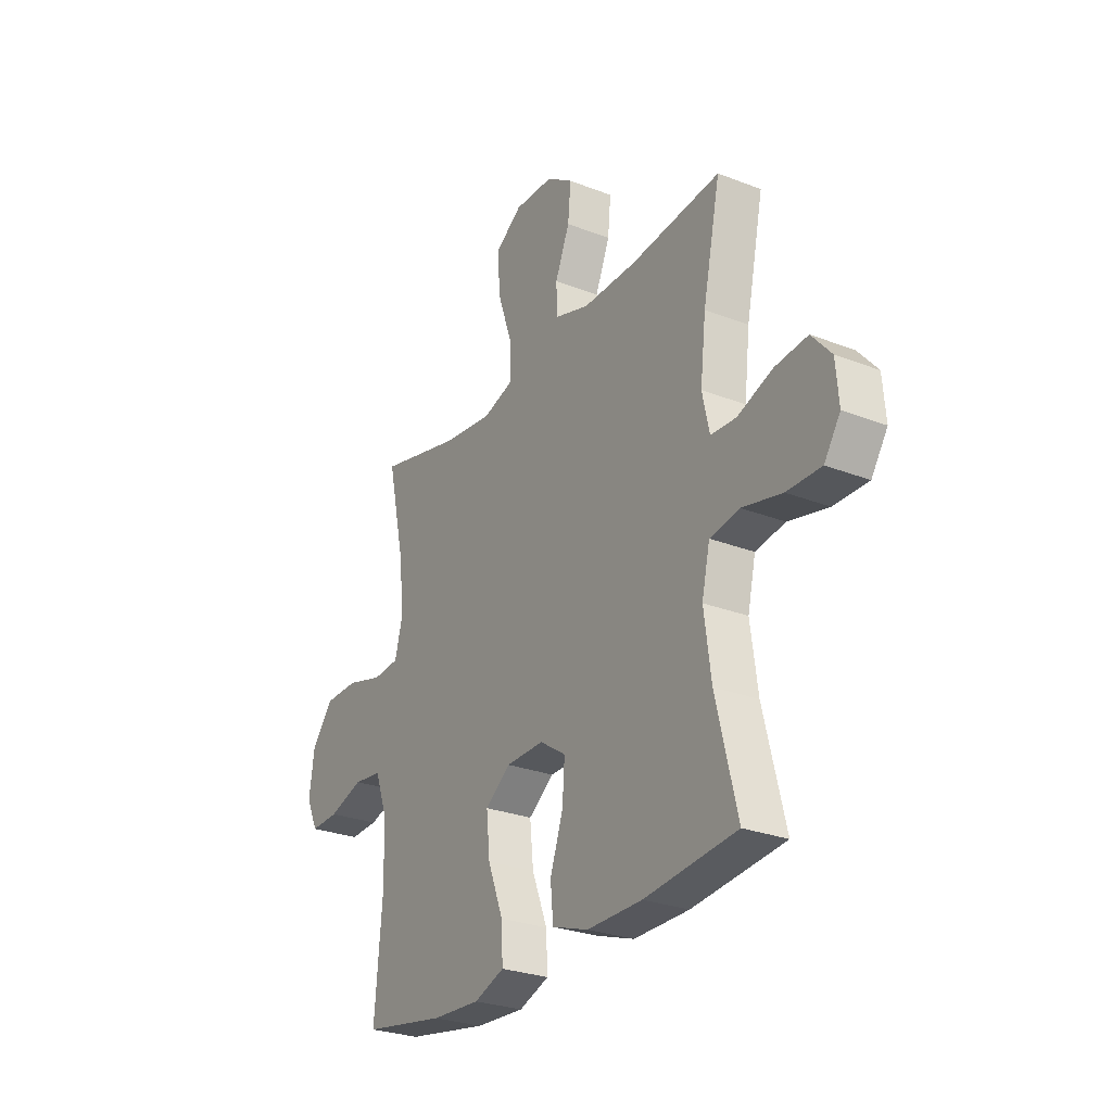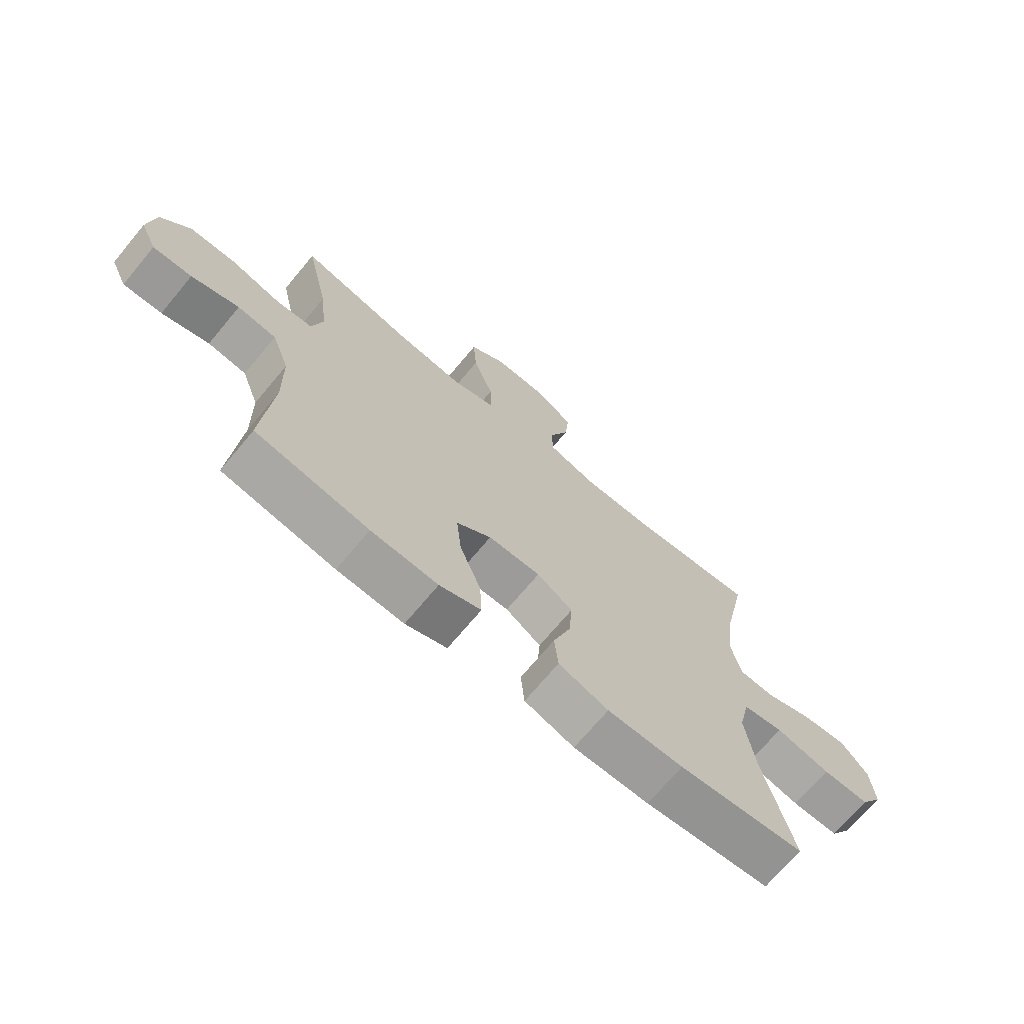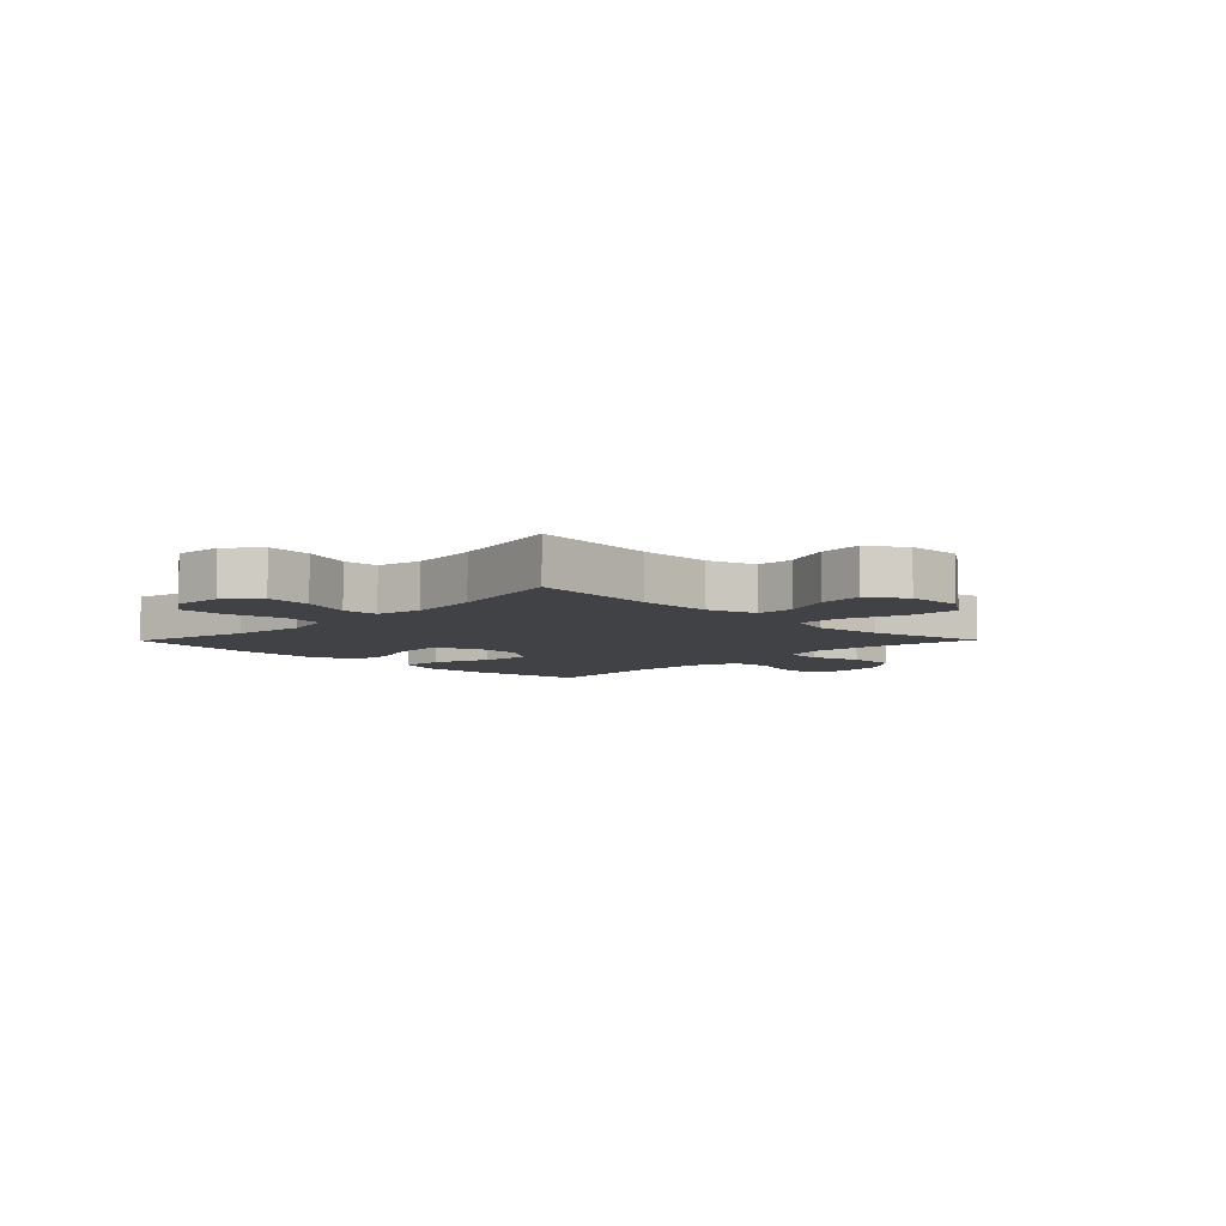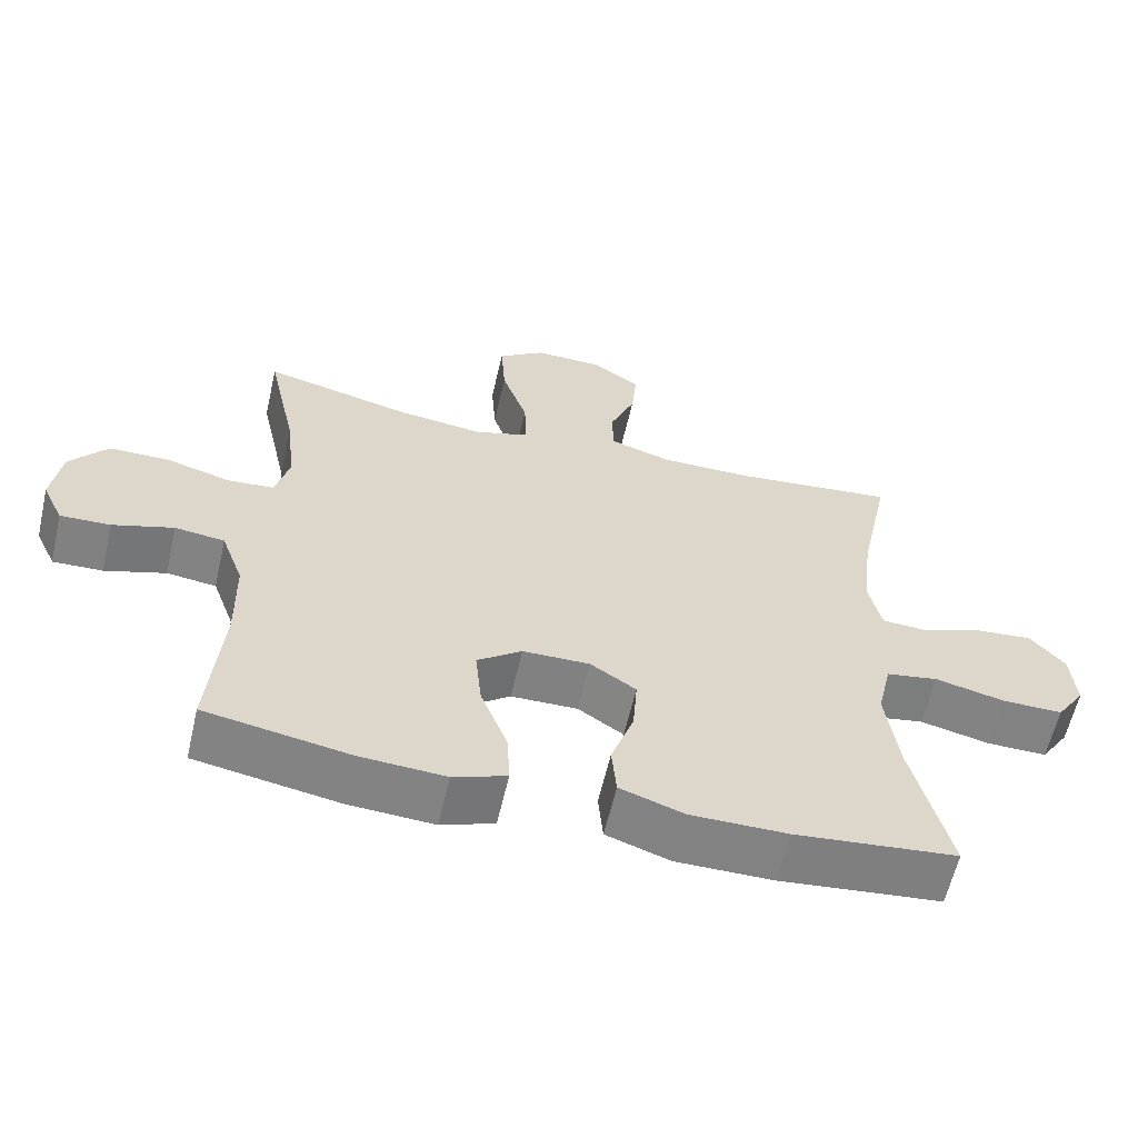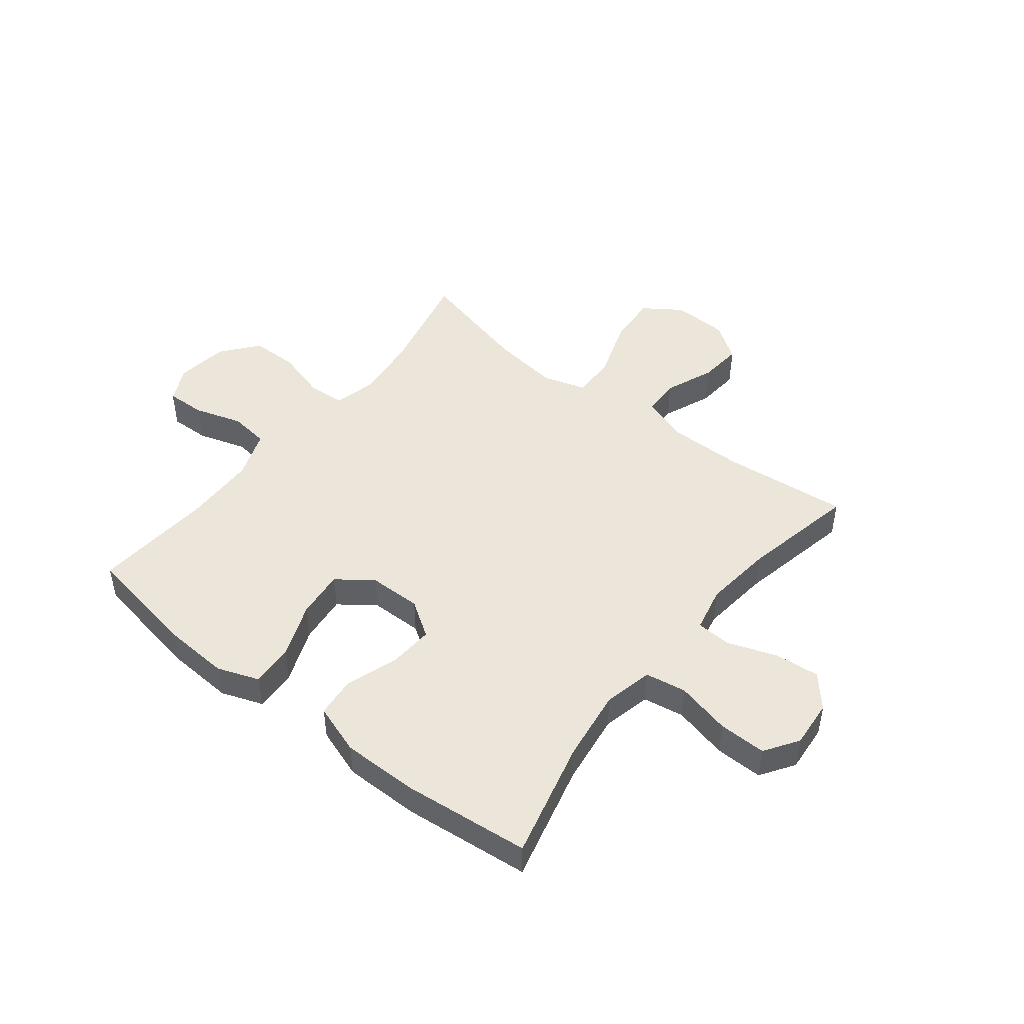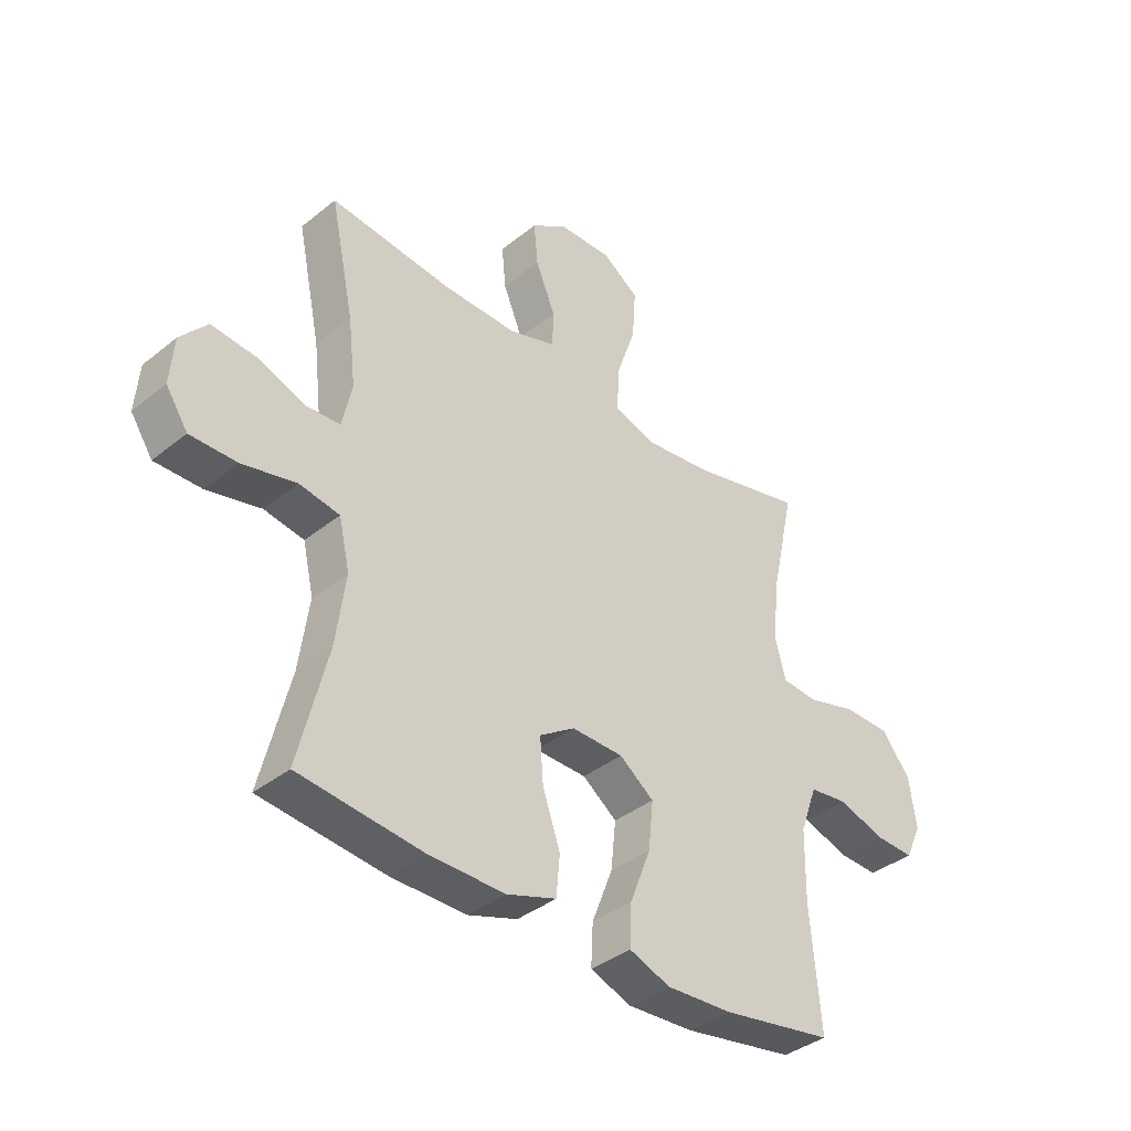
<metadata>
{"format":"obj","ext":"obj","renderer":"f3d","projection":"perspective","resolution":1024,"background":"white","views":[{"elev":-27.3,"azim":-121.0,"up":"+Z"},{"elev":-70.2,"azim":140.2,"up":"+Z"},{"elev":-6.7,"azim":-44.5,"up":"+Y"},{"elev":-60.7,"azim":167.0,"up":"+Z"},{"elev":47.8,"azim":-141.7,"up":"+Y"},{"elev":-38.0,"azim":-44.5,"up":"+Z"}]}
</metadata>
<code>
o path82_path82.001
v -0.4685 0.0375 0.2606
v -0.4543 0.0375 0.1363
v -0.4721 0.0375 0.05536
v -0.5358 0.0375 0.05166
v -0.6237 0.0375 0.08389
v -0.7053 0.0375 0.09196
v -0.7545 0.0375 0.03495
v -0.7615 0.0375 -0.05137
v -0.721 0.0375 -0.1121
v -0.6352 0.0375 -0.1111
v -0.5358 0.0375 -0.08782
v -0.4619 0.0375 -0.1005
v -0.4418 0.0375 -0.1888
v -0.4594 0.0375 -0.3188
v -0.5122 0.0375 -0.5332
v -0.2823 0.0375 -0.5575
v -0.1443 0.0375 -0.5581
v -0.05339 0.0375 -0.5272
v -0.04664 0.0375 -0.4535
v -0.07902 0.0375 -0.3601
v -0.0849 0.0375 -0.2787
v -0.01992 0.0375 -0.2358
v 0.07527 0.0375 -0.2374
v 0.1388 0.0375 -0.2846
v 0.1296 0.0375 -0.3724
v 0.09112 0.0375 -0.4718
v 0.0874 0.0375 -0.5481
v 0.1631 0.0375 -0.576
v 0.2844 0.0375 -0.569
v 0.4897 0.0375 -0.5332
v 0.4712 0.0375 -0.3161
v 0.4735 0.0375 -0.1854
v 0.5052 0.0375 -0.09828
v 0.5758 0.0375 -0.0895
v 0.6624 0.0375 -0.117
v 0.7334 0.0375 -0.1197
v 0.7635 0.0375 -0.05574
v 0.7501 0.0375 0.03763
v 0.6968 0.0375 0.1037
v 0.6114 0.0375 0.1047
v 0.5202 0.0375 0.07916
v 0.4539 0.0375 0.08439
v 0.4342 0.0375 0.1602
v 0.4472 0.0375 0.2757
v 0.4897 0.0375 0.4685
v 0.2816 0.0375 0.4179
v 0.1584 0.0375 0.4027
v 0.08075 0.0375 0.4269
v 0.08273 0.0375 0.5067
v 0.1193 0.0375 0.613
v 0.1257 0.0375 0.7057
v 0.05854 0.0375 0.752
v -0.04004 0.0375 0.7498
v -0.1064 0.0375 0.7047
v -0.09885 0.0375 0.6261
v -0.06259 0.0375 0.5386
v -0.06472 0.0375 0.4706
v -0.1516 0.0375 0.4428
v -0.2863 0.0375 0.4444
v -0.5122 0.0375 0.4685
v -0.4685 -0.0375 0.2606
v -0.4543 -0.0375 0.1363
v -0.4721 -0.0375 0.05536
v -0.5358 -0.0375 0.05166
v -0.6237 -0.0375 0.08389
v -0.7053 -0.0375 0.09196
v -0.7545 -0.0375 0.03495
v -0.7615 -0.0375 -0.05137
v -0.721 -0.0375 -0.1121
v -0.6352 -0.0375 -0.1111
v -0.5358 -0.0375 -0.08782
v -0.4619 -0.0375 -0.1005
v -0.4418 -0.0375 -0.1888
v -0.4594 -0.0375 -0.3188
v -0.5122 -0.0375 -0.5332
v -0.2823 -0.0375 -0.5575
v -0.1443 -0.0375 -0.5581
v -0.05339 -0.0375 -0.5272
v -0.04664 -0.0375 -0.4535
v -0.07902 -0.0375 -0.3601
v -0.0849 -0.0375 -0.2787
v -0.01992 -0.0375 -0.2358
v 0.07527 -0.0375 -0.2374
v 0.1388 -0.0375 -0.2846
v 0.1296 -0.0375 -0.3724
v 0.09112 -0.0375 -0.4718
v 0.0874 -0.0375 -0.5481
v 0.1631 -0.0375 -0.576
v 0.2844 -0.0375 -0.569
v 0.4897 -0.0375 -0.5332
v 0.4712 -0.0375 -0.3161
v 0.4735 -0.0375 -0.1854
v 0.5052 -0.0375 -0.09828
v 0.5758 -0.0375 -0.0895
v 0.6624 -0.0375 -0.117
v 0.7334 -0.0375 -0.1197
v 0.7635 -0.0375 -0.05574
v 0.7501 -0.0375 0.03763
v 0.6968 -0.0375 0.1037
v 0.6114 -0.0375 0.1047
v 0.5202 -0.0375 0.07916
v 0.4539 -0.0375 0.08439
v 0.4342 -0.0375 0.1602
v 0.4472 -0.0375 0.2757
v 0.4897 -0.0375 0.4685
v 0.2816 -0.0375 0.4179
v 0.1584 -0.0375 0.4027
v 0.08075 -0.0375 0.4269
v 0.08273 -0.0375 0.5067
v 0.1193 -0.0375 0.613
v 0.1257 -0.0375 0.7057
v 0.05854 -0.0375 0.752
v -0.04004 -0.0375 0.7498
v -0.1064 -0.0375 0.7047
v -0.09885 -0.0375 0.6261
v -0.06259 -0.0375 0.5386
v -0.06472 -0.0375 0.4706
v -0.1516 -0.0375 0.4428
v -0.2863 -0.0375 0.4444
v -0.5122 -0.0375 0.4685
v 0.1257 0.0375 0.7057
v 0.05854 0.0375 0.752
v -0.04004 0.0375 0.7498
v -0.1064 0.0375 0.7047
v -0.1064 0.0375 0.7047
v 0.1193 0.0375 0.613
v -0.09885 0.0375 0.6261
v -0.06259 0.0375 0.5386
v 0.08273 0.0375 0.5067
v -0.06472 0.0375 0.4706
v -0.06472 0.0375 0.4706
v 0.08075 0.0375 0.4269
v 0.08075 0.0375 0.4269
v -0.1516 0.0375 0.4428
v -0.2863 0.0375 0.4444
v -0.5122 0.0375 0.4685
v -0.5122 0.0375 0.4685
v 0.4897 0.0375 0.4685
v 0.4897 0.0375 0.4685
v 0.2816 0.0375 0.4179
v 0.1584 0.0375 0.4027
v 0.4472 0.0375 0.2757
v -0.4685 0.0375 0.2606
v 0.4342 0.0375 0.1602
v -0.4543 0.0375 0.1363
v 0.4539 0.0375 0.08439
v 0.4539 0.0375 0.08439
v -0.4721 0.0375 0.05536
v -0.4721 0.0375 0.05536
v 0.6968 0.0375 0.1037
v 0.6114 0.0375 0.1047
v 0.5202 0.0375 0.07916
v 0.7501 0.0375 0.03763
v -0.6237 0.0375 0.08389
v -0.7053 0.0375 0.09196
v -0.7545 0.0375 0.03495
v -0.5358 0.0375 0.05166
v 0.7635 0.0375 -0.05574
v -0.7615 0.0375 -0.05137
v -0.721 0.0375 -0.1121
v 0.7334 0.0375 -0.1197
v 0.7334 0.0375 -0.1197
v -0.5358 0.0375 -0.08782
v -0.4619 0.0375 -0.1005
v -0.4619 0.0375 -0.1005
v -0.6352 0.0375 -0.1111
v 0.6624 0.0375 -0.117
v 0.5758 0.0375 -0.0895
v 0.5052 0.0375 -0.09828
v 0.5052 0.0375 -0.09828
v 0.4735 0.0375 -0.1854
v -0.4418 0.0375 -0.1888
v 0.4712 0.0375 -0.3161
v -0.01992 0.0375 -0.2358
v 0.07527 0.0375 -0.2374
v -0.4594 0.0375 -0.3188
v -0.0849 0.0375 -0.2787
v -0.0849 0.0375 -0.2787
v 0.1388 0.0375 -0.2846
v -0.07902 0.0375 -0.3601
v 0.1296 0.0375 -0.3724
v -0.04664 0.0375 -0.4535
v 0.09112 0.0375 -0.4718
v 0.4897 0.0375 -0.5332
v 0.4897 0.0375 -0.5332
v -0.05339 0.0375 -0.5272
v -0.05339 0.0375 -0.5272
v 0.0874 0.0375 -0.5481
v 0.0874 0.0375 -0.5481
v -0.5122 0.0375 -0.5332
v -0.5122 0.0375 -0.5332
v -0.1443 0.0375 -0.5581
v -0.2823 0.0375 -0.5575
v 0.1631 0.0375 -0.576
v 0.2844 0.0375 -0.569
v 0.1257 -0.0375 0.7057
v 0.05854 -0.0375 0.752
v -0.04004 -0.0375 0.7498
v -0.1064 -0.0375 0.7047
v -0.1064 -0.0375 0.7047
v 0.1193 -0.0375 0.613
v -0.09885 -0.0375 0.6261
v -0.06259 -0.0375 0.5386
v 0.08273 -0.0375 0.5067
v -0.06472 -0.0375 0.4706
v -0.06472 -0.0375 0.4706
v 0.08075 -0.0375 0.4269
v 0.08075 -0.0375 0.4269
v -0.1516 -0.0375 0.4428
v -0.2863 -0.0375 0.4444
v -0.5122 -0.0375 0.4685
v -0.5122 -0.0375 0.4685
v 0.4897 -0.0375 0.4685
v 0.4897 -0.0375 0.4685
v 0.2816 -0.0375 0.4179
v 0.1584 -0.0375 0.4027
v 0.4472 -0.0375 0.2757
v -0.4685 -0.0375 0.2606
v 0.4342 -0.0375 0.1602
v -0.4543 -0.0375 0.1363
v 0.4539 -0.0375 0.08439
v 0.4539 -0.0375 0.08439
v -0.4721 -0.0375 0.05536
v -0.4721 -0.0375 0.05536
v 0.6968 -0.0375 0.1037
v 0.6114 -0.0375 0.1047
v 0.5202 -0.0375 0.07916
v 0.7501 -0.0375 0.03763
v -0.6237 -0.0375 0.08389
v -0.7053 -0.0375 0.09196
v -0.7545 -0.0375 0.03495
v -0.5358 -0.0375 0.05166
v 0.7635 -0.0375 -0.05574
v -0.7615 -0.0375 -0.05137
v -0.721 -0.0375 -0.1121
v 0.7334 -0.0375 -0.1197
v 0.7334 -0.0375 -0.1197
v -0.5358 -0.0375 -0.08782
v -0.4619 -0.0375 -0.1005
v -0.4619 -0.0375 -0.1005
v -0.6352 -0.0375 -0.1111
v 0.6624 -0.0375 -0.117
v 0.5758 -0.0375 -0.0895
v 0.5052 -0.0375 -0.09828
v 0.5052 -0.0375 -0.09828
v 0.4735 -0.0375 -0.1854
v -0.4418 -0.0375 -0.1888
v 0.4712 -0.0375 -0.3161
v -0.01992 -0.0375 -0.2358
v 0.07527 -0.0375 -0.2374
v -0.4594 -0.0375 -0.3188
v -0.0849 -0.0375 -0.2787
v -0.0849 -0.0375 -0.2787
v 0.1388 -0.0375 -0.2846
v -0.07902 -0.0375 -0.3601
v 0.1296 -0.0375 -0.3724
v -0.04664 -0.0375 -0.4535
v 0.09112 -0.0375 -0.4718
v 0.4897 -0.0375 -0.5332
v 0.4897 -0.0375 -0.5332
v -0.05339 -0.0375 -0.5272
v -0.05339 -0.0375 -0.5272
v 0.0874 -0.0375 -0.5481
v 0.0874 -0.0375 -0.5481
v -0.5122 -0.0375 -0.5332
v -0.5122 -0.0375 -0.5332
v -0.1443 -0.0375 -0.5581
v -0.2823 -0.0375 -0.5575
v 0.1631 -0.0375 -0.576
v 0.2844 -0.0375 -0.569
f 201 203 204
f 250 216 249
f 247 252 239
f 243 228 226
f 231 229 230
f 205 204 203
f 231 241 229
f 201 197 202
f 227 243 226
f 243 227 244
f 221 219 250
f 216 219 215
f 244 221 246
f 215 219 217
f 229 241 232
f 221 244 227
f 248 254 256
f 223 232 238
f 218 210 211
f 202 198 199
f 263 269 258
f 202 197 198
f 246 221 254
f 215 217 213
f 225 226 228
f 223 249 220
f 220 210 218
f 233 228 242
f 236 233 242
f 239 249 223
f 255 267 257
f 207 204 205
f 261 257 267
f 252 249 239
f 254 221 250
f 251 252 247
f 197 201 196
f 270 256 269
f 268 255 251
f 210 220 209
f 250 219 216
f 258 269 256
f 246 254 248
f 248 256 270
f 209 207 205
f 251 255 252
f 203 201 202
f 259 248 270
f 268 251 265
f 238 232 241
f 242 228 243
f 241 234 235
f 231 234 241
f 249 216 207
f 249 207 209
f 249 209 220
f 267 255 268
f 239 223 238
f 51 52 112 111
f 52 53 113 112
f 53 125 200 113
f 50 51 111 110
f 54 55 115 114
f 55 56 116 115
f 49 50 110 109
f 56 131 206 116
f 133 49 109 208
f 57 58 118 117
f 59 137 212 119
f 139 46 106 214
f 58 59 119 118
f 47 48 108 107
f 46 47 107 106
f 44 45 105 104
f 60 1 61 120
f 43 44 104 103
f 1 2 62 61
f 147 43 103 222
f 2 149 224 62
f 39 40 100 99
f 40 41 101 100
f 38 39 99 98
f 5 6 66 65
f 6 7 67 66
f 41 42 102 101
f 4 5 65 64
f 3 4 64 63
f 37 38 98 97
f 7 8 68 67
f 8 9 69 68
f 162 37 97 237
f 11 165 240 71
f 10 11 71 70
f 9 10 70 69
f 35 36 96 95
f 34 35 95 94
f 170 34 94 245
f 32 33 93 92
f 12 13 73 72
f 31 32 92 91
f 22 23 83 82
f 13 14 74 73
f 178 22 82 253
f 23 24 84 83
f 20 21 81 80
f 24 25 85 84
f 19 20 80 79
f 25 26 86 85
f 185 31 91 260
f 187 19 79 262
f 26 189 264 86
f 14 191 266 74
f 17 18 78 77
f 16 17 77 76
f 15 16 76 75
f 27 28 88 87
f 29 30 90 89
f 28 29 89 88
f 126 129 128
f 175 174 141
f 172 164 177
f 168 151 153
f 156 155 154
f 130 128 129
f 156 154 166
f 126 127 122
f 152 151 168
f 168 169 152
f 146 175 144
f 141 140 144
f 169 171 146
f 140 142 144
f 154 157 166
f 146 152 169
f 173 181 179
f 148 163 157
f 143 136 135
f 127 124 123
f 188 183 194
f 127 123 122
f 171 179 146
f 140 138 142
f 150 153 151
f 148 145 174
f 145 143 135
f 158 167 153
f 161 167 158
f 164 148 174
f 180 182 192
f 132 130 129
f 186 192 182
f 177 164 174
f 179 175 146
f 176 172 177
f 122 121 126
f 195 194 181
f 193 176 180
f 135 134 145
f 175 141 144
f 183 181 194
f 171 173 179
f 173 195 181
f 134 130 132
f 176 177 180
f 128 127 126
f 184 195 173
f 193 190 176
f 163 166 157
f 167 168 153
f 166 160 159
f 156 166 159
f 174 132 141
f 174 134 132
f 174 145 134
f 192 193 180
f 164 163 148

</code>
